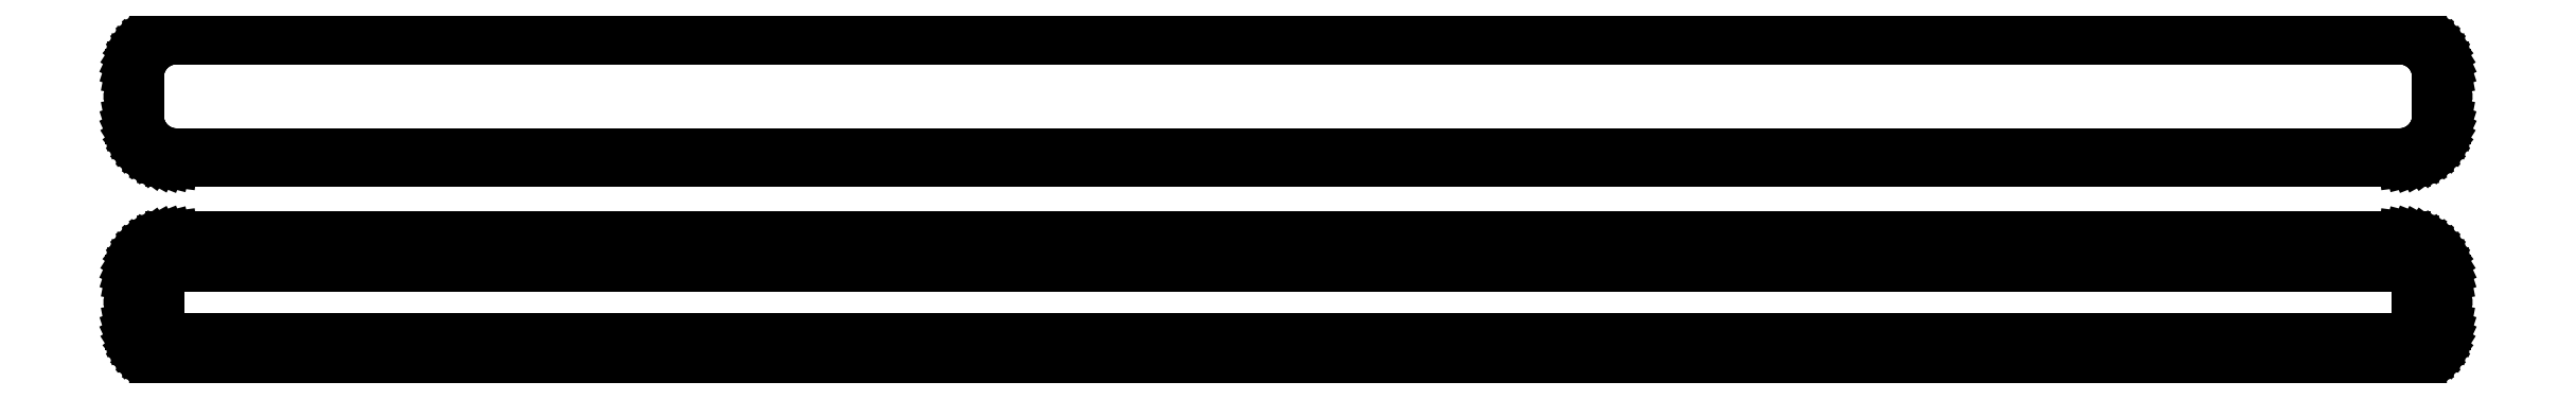
<metadata>
{"format":"dxf","ext":"dxf","renderer":"ezdxf+matplotlib","layout":"modelspace","background":"white","min_lineweight":24,"dpi":150}
</metadata>
<code>
0
SECTION
2
ENTITIES
0
LINE
8
0
10
130.9
20
64.59
11
131.5
21
64.74
0
LINE
8
0
10
131.5
20
64.74
11
132.1
21
64.98
0
LINE
8
0
10
132.1
20
64.98
11
132.7
21
65.28
0
LINE
8
0
10
132.7
20
65.28
11
133.2
21
65.65
0
LINE
8
0
10
133.2
20
65.65
11
133.6
21
66.08
0
LINE
8
0
10
133.6
20
66.08
11
134
21
66.56
0
LINE
8
0
10
134
20
66.56
11
134.4
21
67.09
0
LINE
8
0
10
134.4
20
67.09
11
134.6
21
67.66
0
LINE
8
0
10
134.6
20
67.66
11
134.8
21
68.26
0
LINE
8
0
10
134.8
20
68.26
11
135
21
68.87
0
LINE
8
0
10
135
20
68.87
11
135
21
69.5
0
LINE
8
0
10
135
20
69.5
11
135
21
74.5
0
LINE
8
0
10
135
20
74.5
11
135
21
75.13
0
LINE
8
0
10
135
20
75.13
11
134.8
21
75.74
0
LINE
8
0
10
134.8
20
75.74
11
134.6
21
76.34
0
LINE
8
0
10
134.6
20
76.34
11
134.4
21
76.91
0
LINE
8
0
10
134.4
20
76.91
11
134
21
77.44
0
LINE
8
0
10
134
20
77.44
11
133.6
21
77.92
0
LINE
8
0
10
133.6
20
77.92
11
133.2
21
78.35
0
LINE
8
0
10
133.2
20
78.35
11
132.7
21
78.72
0
LINE
8
0
10
132.7
20
78.72
11
132.1
21
79.02
0
LINE
8
0
10
132.1
20
79.02
11
131.5
21
79.26
0
LINE
8
0
10
131.5
20
79.26
11
130.9
21
79.41
0
LINE
8
0
10
130.9
20
79.41
11
130.3
21
79.49
0
LINE
8
0
10
130.3
20
79.49
11
-130.3
21
79.49
0
LINE
8
0
10
-130.3
20
79.49
11
-130.9
21
79.41
0
LINE
8
0
10
-130.9
20
79.41
11
-131.5
21
79.26
0
LINE
8
0
10
-131.5
20
79.26
11
-132.1
21
79.02
0
LINE
8
0
10
-132.1
20
79.02
11
-132.7
21
78.72
0
LINE
8
0
10
-132.7
20
78.72
11
-133.2
21
78.35
0
LINE
8
0
10
-133.2
20
78.35
11
-133.6
21
77.92
0
LINE
8
0
10
-133.6
20
77.92
11
-134
21
77.44
0
LINE
8
0
10
-134
20
77.44
11
-134.4
21
76.91
0
LINE
8
0
10
-134.4
20
76.91
11
-134.6
21
76.34
0
LINE
8
0
10
-134.6
20
76.34
11
-134.8
21
75.74
0
LINE
8
0
10
-134.8
20
75.74
11
-135
21
75.13
0
LINE
8
0
10
-135
20
75.13
11
-135
21
74.5
0
LINE
8
0
10
-135
20
74.5
11
-135
21
69.5
0
LINE
8
0
10
-135
20
69.5
11
-135
21
68.87
0
LINE
8
0
10
-135
20
68.87
11
-134.8
21
68.26
0
LINE
8
0
10
-134.8
20
68.26
11
-134.6
21
67.66
0
LINE
8
0
10
-134.6
20
67.66
11
-134.4
21
67.09
0
LINE
8
0
10
-134.4
20
67.09
11
-134
21
66.56
0
LINE
8
0
10
-134
20
66.56
11
-133.6
21
66.08
0
LINE
8
0
10
-133.6
20
66.08
11
-133.2
21
65.65
0
LINE
8
0
10
-133.2
20
65.65
11
-132.7
21
65.28
0
LINE
8
0
10
-132.7
20
65.28
11
-132.1
21
64.98
0
LINE
8
0
10
-132.1
20
64.98
11
-131.5
21
64.74
0
LINE
8
0
10
-131.5
20
64.74
11
-130.9
21
64.59
0
LINE
8
0
10
-130.9
20
64.59
11
-130.3
21
64.51
0
LINE
8
0
10
-130.3
20
64.51
11
130.3
21
64.51
0
LINE
8
0
10
130.3
20
64.51
11
130.9
21
64.59
0
LINE
8
0
10
-130
20
65.18
11
-130.6
21
65.25
0
LINE
8
0
10
-130.6
20
65.25
11
-131.2
21
65.4
0
LINE
8
0
10
-131.2
20
65.4
11
-131.7
21
65.61
0
LINE
8
0
10
-131.7
20
65.61
11
-132.2
21
65.88
0
LINE
8
0
10
-132.2
20
65.88
11
-132.7
21
66.22
0
LINE
8
0
10
-132.7
20
66.22
11
-133.1
21
66.62
0
LINE
8
0
10
-133.1
20
66.62
11
-133.5
21
67.06
0
LINE
8
0
10
-133.5
20
67.06
11
-133.8
21
67.54
0
LINE
8
0
10
-133.8
20
67.54
11
-134
21
68.06
0
LINE
8
0
10
-134
20
68.06
11
-134.2
21
68.61
0
LINE
8
0
10
-134.2
20
68.61
11
-134.3
21
69.18
0
LINE
8
0
10
-134.3
20
69.18
11
-134.3
21
69.75
0
LINE
8
0
10
-134.3
20
69.75
11
-134.3
21
74.25
0
LINE
8
0
10
-134.3
20
74.25
11
-134.3
21
74.82
0
LINE
8
0
10
-134.3
20
74.82
11
-134.2
21
75.39
0
LINE
8
0
10
-134.2
20
75.39
11
-134
21
75.94
0
LINE
8
0
10
-134
20
75.94
11
-133.8
21
76.46
0
LINE
8
0
10
-133.8
20
76.46
11
-133.5
21
76.94
0
LINE
8
0
10
-133.5
20
76.94
11
-133.1
21
77.38
0
LINE
8
0
10
-133.1
20
77.38
11
-132.7
21
77.78
0
LINE
8
0
10
-132.7
20
77.78
11
-132.2
21
78.12
0
LINE
8
0
10
-132.2
20
78.12
11
-131.7
21
78.39
0
LINE
8
0
10
-131.7
20
78.39
11
-131.2
21
78.6
0
LINE
8
0
10
-131.2
20
78.6
11
-130.6
21
78.75
0
LINE
8
0
10
-130.6
20
78.75
11
-130
21
78.82
0
LINE
8
0
10
-130
20
78.82
11
130
21
78.82
0
LINE
8
0
10
130
20
78.82
11
130.6
21
78.75
0
LINE
8
0
10
130.6
20
78.75
11
131.2
21
78.6
0
LINE
8
0
10
131.2
20
78.6
11
131.7
21
78.39
0
LINE
8
0
10
131.7
20
78.39
11
132.2
21
78.12
0
LINE
8
0
10
132.2
20
78.12
11
132.7
21
77.78
0
LINE
8
0
10
132.7
20
77.78
11
133.1
21
77.38
0
LINE
8
0
10
133.1
20
77.38
11
133.5
21
76.94
0
LINE
8
0
10
133.5
20
76.94
11
133.8
21
76.46
0
LINE
8
0
10
133.8
20
76.46
11
134
21
75.94
0
LINE
8
0
10
134
20
75.94
11
134.2
21
75.39
0
LINE
8
0
10
134.2
20
75.39
11
134.3
21
74.82
0
LINE
8
0
10
134.3
20
74.82
11
134.3
21
74.25
0
LINE
8
0
10
134.3
20
74.25
11
134.3
21
69.75
0
LINE
8
0
10
134.3
20
69.75
11
134.3
21
69.18
0
LINE
8
0
10
134.3
20
69.18
11
134.2
21
68.61
0
LINE
8
0
10
134.2
20
68.61
11
134
21
68.06
0
LINE
8
0
10
134
20
68.06
11
133.8
21
67.54
0
LINE
8
0
10
133.8
20
67.54
11
133.5
21
67.06
0
LINE
8
0
10
133.5
20
67.06
11
133.1
21
66.62
0
LINE
8
0
10
133.1
20
66.62
11
132.7
21
66.22
0
LINE
8
0
10
132.7
20
66.22
11
132.2
21
65.88
0
LINE
8
0
10
132.2
20
65.88
11
131.7
21
65.61
0
LINE
8
0
10
131.7
20
65.61
11
131.2
21
65.4
0
LINE
8
0
10
131.2
20
65.4
11
130.6
21
65.25
0
LINE
8
0
10
130.6
20
65.25
11
130
21
65.18
0
LINE
8
0
10
130
20
65.18
11
-130
21
65.18
0
LINE
8
0
10
130.9
20
40.59
11
131.5
21
40.74
0
LINE
8
0
10
131.5
20
40.74
11
132.1
21
40.98
0
LINE
8
0
10
132.1
20
40.98
11
132.7
21
41.28
0
LINE
8
0
10
132.7
20
41.28
11
133.2
21
41.65
0
LINE
8
0
10
133.2
20
41.65
11
133.6
21
42.08
0
LINE
8
0
10
133.6
20
42.08
11
134
21
42.56
0
LINE
8
0
10
134
20
42.56
11
134.4
21
43.09
0
LINE
8
0
10
134.4
20
43.09
11
134.6
21
43.66
0
LINE
8
0
10
134.6
20
43.66
11
134.8
21
44.26
0
LINE
8
0
10
134.8
20
44.26
11
135
21
44.87
0
LINE
8
0
10
135
20
44.87
11
135
21
45.5
0
LINE
8
0
10
135
20
45.5
11
135
21
50.5
0
LINE
8
0
10
135
20
50.5
11
135
21
51.13
0
LINE
8
0
10
135
20
51.13
11
134.8
21
51.74
0
LINE
8
0
10
134.8
20
51.74
11
134.6
21
52.34
0
LINE
8
0
10
134.6
20
52.34
11
134.4
21
52.91
0
LINE
8
0
10
134.4
20
52.91
11
134
21
53.44
0
LINE
8
0
10
134
20
53.44
11
133.6
21
53.92
0
LINE
8
0
10
133.6
20
53.92
11
133.2
21
54.35
0
LINE
8
0
10
133.2
20
54.35
11
132.7
21
54.72
0
LINE
8
0
10
132.7
20
54.72
11
132.1
21
55.02
0
LINE
8
0
10
132.1
20
55.02
11
131.5
21
55.26
0
LINE
8
0
10
131.5
20
55.26
11
130.9
21
55.41
0
LINE
8
0
10
130.9
20
55.41
11
130.3
21
55.49
0
LINE
8
0
10
130.3
20
55.49
11
-130.3
21
55.49
0
LINE
8
0
10
-130.3
20
55.49
11
-130.9
21
55.41
0
LINE
8
0
10
-130.9
20
55.41
11
-131.5
21
55.26
0
LINE
8
0
10
-131.5
20
55.26
11
-132.1
21
55.02
0
LINE
8
0
10
-132.1
20
55.02
11
-132.7
21
54.72
0
LINE
8
0
10
-132.7
20
54.72
11
-133.2
21
54.35
0
LINE
8
0
10
-133.2
20
54.35
11
-133.6
21
53.92
0
LINE
8
0
10
-133.6
20
53.92
11
-134
21
53.44
0
LINE
8
0
10
-134
20
53.44
11
-134.4
21
52.91
0
LINE
8
0
10
-134.4
20
52.91
11
-134.6
21
52.34
0
LINE
8
0
10
-134.6
20
52.34
11
-134.8
21
51.74
0
LINE
8
0
10
-134.8
20
51.74
11
-135
21
51.13
0
LINE
8
0
10
-135
20
51.13
11
-135
21
50.5
0
LINE
8
0
10
-135
20
50.5
11
-135
21
45.5
0
LINE
8
0
10
-135
20
45.5
11
-135
21
44.87
0
LINE
8
0
10
-135
20
44.87
11
-134.8
21
44.26
0
LINE
8
0
10
-134.8
20
44.26
11
-134.6
21
43.66
0
LINE
8
0
10
-134.6
20
43.66
11
-134.4
21
43.09
0
LINE
8
0
10
-134.4
20
43.09
11
-134
21
42.56
0
LINE
8
0
10
-134
20
42.56
11
-133.6
21
42.08
0
LINE
8
0
10
-133.6
20
42.08
11
-133.2
21
41.65
0
LINE
8
0
10
-133.2
20
41.65
11
-132.7
21
41.28
0
LINE
8
0
10
-132.7
20
41.28
11
-132.1
21
40.98
0
LINE
8
0
10
-132.1
20
40.98
11
-131.5
21
40.74
0
LINE
8
0
10
-131.5
20
40.74
11
-130.9
21
40.59
0
LINE
8
0
10
-130.9
20
40.59
11
-130.3
21
40.51
0
LINE
8
0
10
-130.3
20
40.51
11
130.3
21
40.51
0
LINE
8
0
10
130.3
20
40.51
11
130.9
21
40.59
0
LINE
8
0
10
-129.9
20
43.64
11
-130.1
21
43.68
0
LINE
8
0
10
-130.1
20
43.68
11
-130.4
21
43.74
0
LINE
8
0
10
-130.4
20
43.74
11
-130.6
21
43.84
0
LINE
8
0
10
-130.6
20
43.84
11
-130.9
21
43.97
0
LINE
8
0
10
-130.9
20
43.97
11
-131.1
21
44.12
0
LINE
8
0
10
-131.1
20
44.12
11
-131.3
21
44.31
0
LINE
8
0
10
-131.3
20
44.31
11
-131.5
21
44.51
0
LINE
8
0
10
-131.5
20
44.51
11
-131.6
21
44.73
0
LINE
8
0
10
-131.6
20
44.73
11
-131.7
21
44.97
0
LINE
8
0
10
-131.7
20
44.97
11
-131.8
21
45.23
0
LINE
8
0
10
-131.8
20
45.23
11
-131.8
21
45.49
0
LINE
8
0
10
-131.8
20
45.49
11
-131.9
21
45.75
0
LINE
8
0
10
-131.9
20
45.75
11
-131.9
21
50.25
0
LINE
8
0
10
-131.9
20
50.25
11
-131.8
21
50.51
0
LINE
8
0
10
-131.8
20
50.51
11
-131.8
21
50.77
0
LINE
8
0
10
-131.8
20
50.77
11
-131.7
21
51.03
0
LINE
8
0
10
-131.7
20
51.03
11
-131.6
21
51.27
0
LINE
8
0
10
-131.6
20
51.27
11
-131.5
21
51.49
0
LINE
8
0
10
-131.5
20
51.49
11
-131.3
21
51.69
0
LINE
8
0
10
-131.3
20
51.69
11
-131.1
21
51.88
0
LINE
8
0
10
-131.1
20
51.88
11
-130.9
21
52.03
0
LINE
8
0
10
-130.9
20
52.03
11
-130.6
21
52.16
0
LINE
8
0
10
-130.6
20
52.16
11
-130.4
21
52.26
0
LINE
8
0
10
-130.4
20
52.26
11
-130.1
21
52.32
0
LINE
8
0
10
-130.1
20
52.32
11
-129.9
21
52.36
0
LINE
8
0
10
-129.9
20
52.36
11
129.9
21
52.36
0
LINE
8
0
10
129.9
20
52.36
11
130.1
21
52.32
0
LINE
8
0
10
130.1
20
52.32
11
130.4
21
52.26
0
LINE
8
0
10
130.4
20
52.26
11
130.6
21
52.16
0
LINE
8
0
10
130.6
20
52.16
11
130.9
21
52.03
0
LINE
8
0
10
130.9
20
52.03
11
131.1
21
51.88
0
LINE
8
0
10
131.1
20
51.88
11
131.3
21
51.69
0
LINE
8
0
10
131.3
20
51.69
11
131.5
21
51.49
0
LINE
8
0
10
131.5
20
51.49
11
131.6
21
51.27
0
LINE
8
0
10
131.6
20
51.27
11
131.7
21
51.03
0
LINE
8
0
10
131.7
20
51.03
11
131.8
21
50.77
0
LINE
8
0
10
131.8
20
50.77
11
131.8
21
50.51
0
LINE
8
0
10
131.8
20
50.51
11
131.9
21
50.25
0
LINE
8
0
10
131.9
20
50.25
11
131.9
21
45.75
0
LINE
8
0
10
131.9
20
45.75
11
131.8
21
45.49
0
LINE
8
0
10
131.8
20
45.49
11
131.8
21
45.23
0
LINE
8
0
10
131.8
20
45.23
11
131.7
21
44.97
0
LINE
8
0
10
131.7
20
44.97
11
131.6
21
44.73
0
LINE
8
0
10
131.6
20
44.73
11
131.5
21
44.51
0
LINE
8
0
10
131.5
20
44.51
11
131.3
21
44.31
0
LINE
8
0
10
131.3
20
44.31
11
131.1
21
44.12
0
LINE
8
0
10
131.1
20
44.12
11
130.9
21
43.97
0
LINE
8
0
10
130.9
20
43.97
11
130.6
21
43.84
0
LINE
8
0
10
130.6
20
43.84
11
130.4
21
43.74
0
LINE
8
0
10
130.4
20
43.74
11
130.1
21
43.68
0
LINE
8
0
10
130.1
20
43.68
11
129.9
21
43.64
0
LINE
8
0
10
129.9
20
43.64
11
-129.9
21
43.64
0
ENDSEC
0
EOF

</code>
